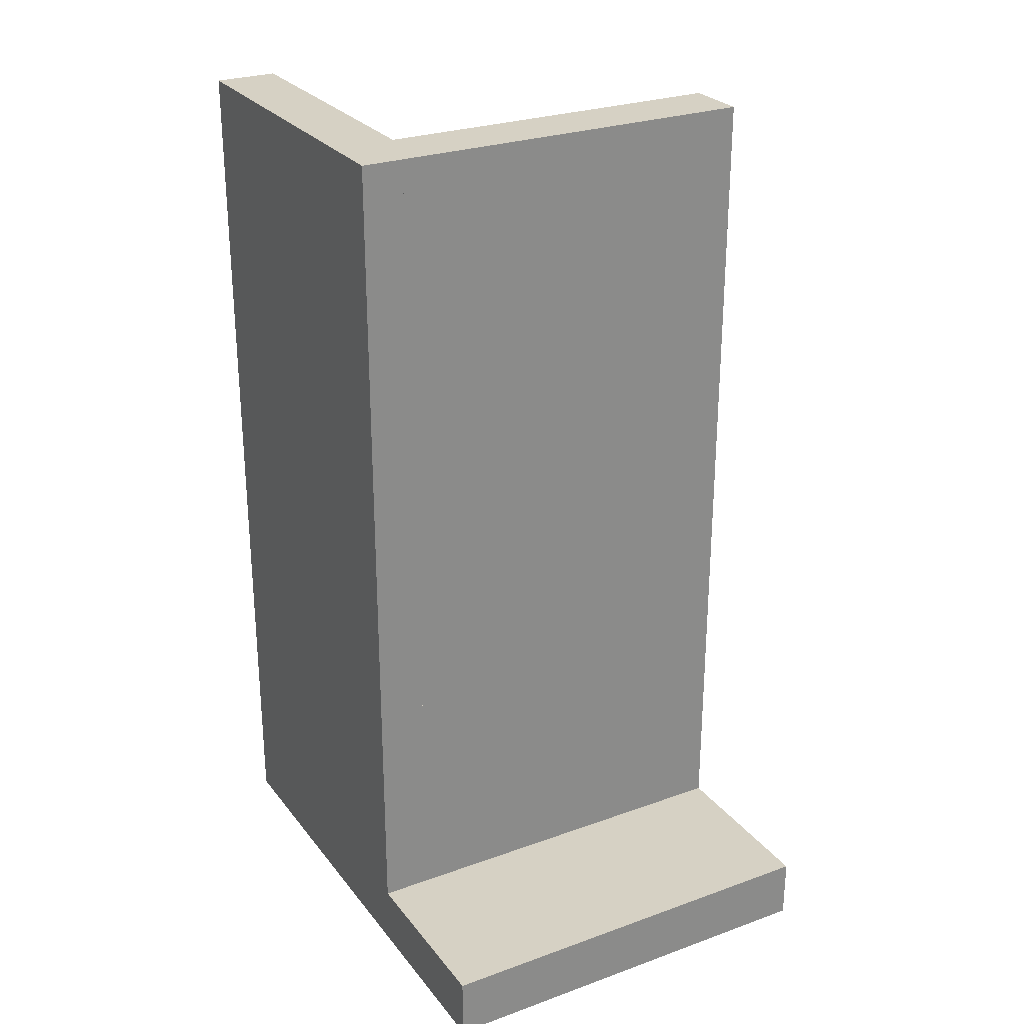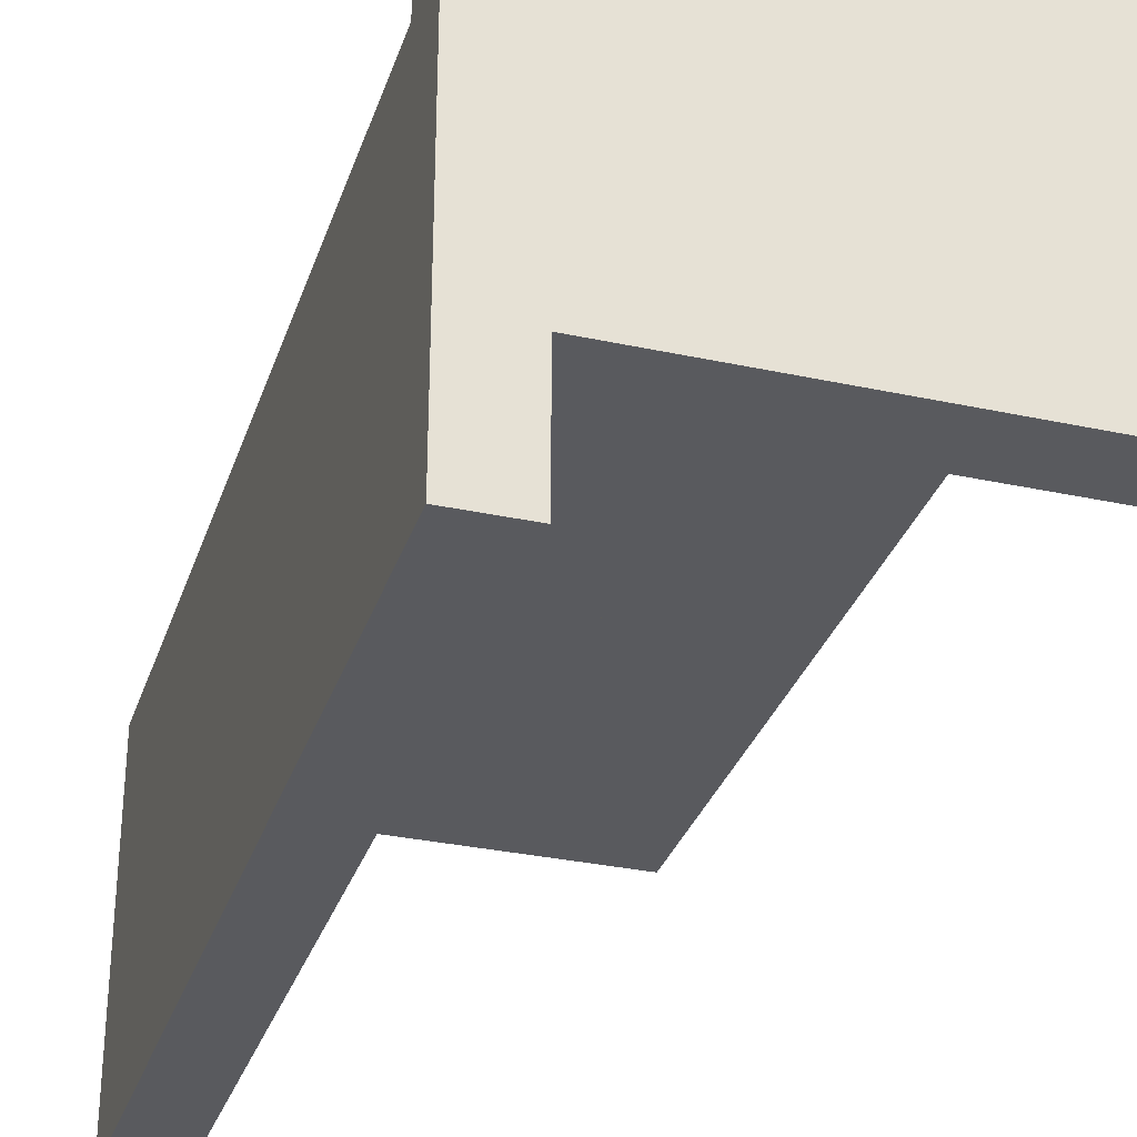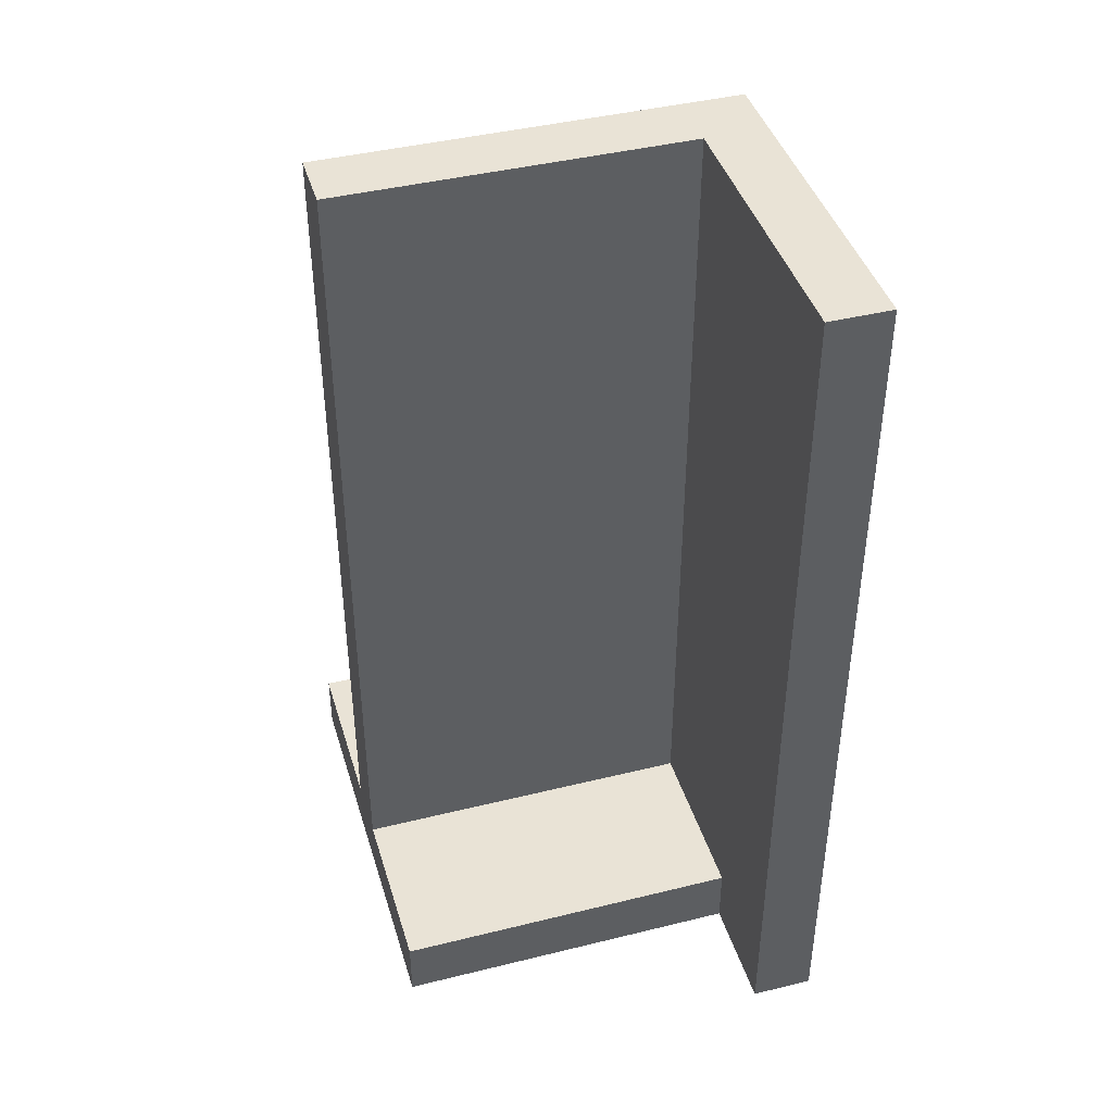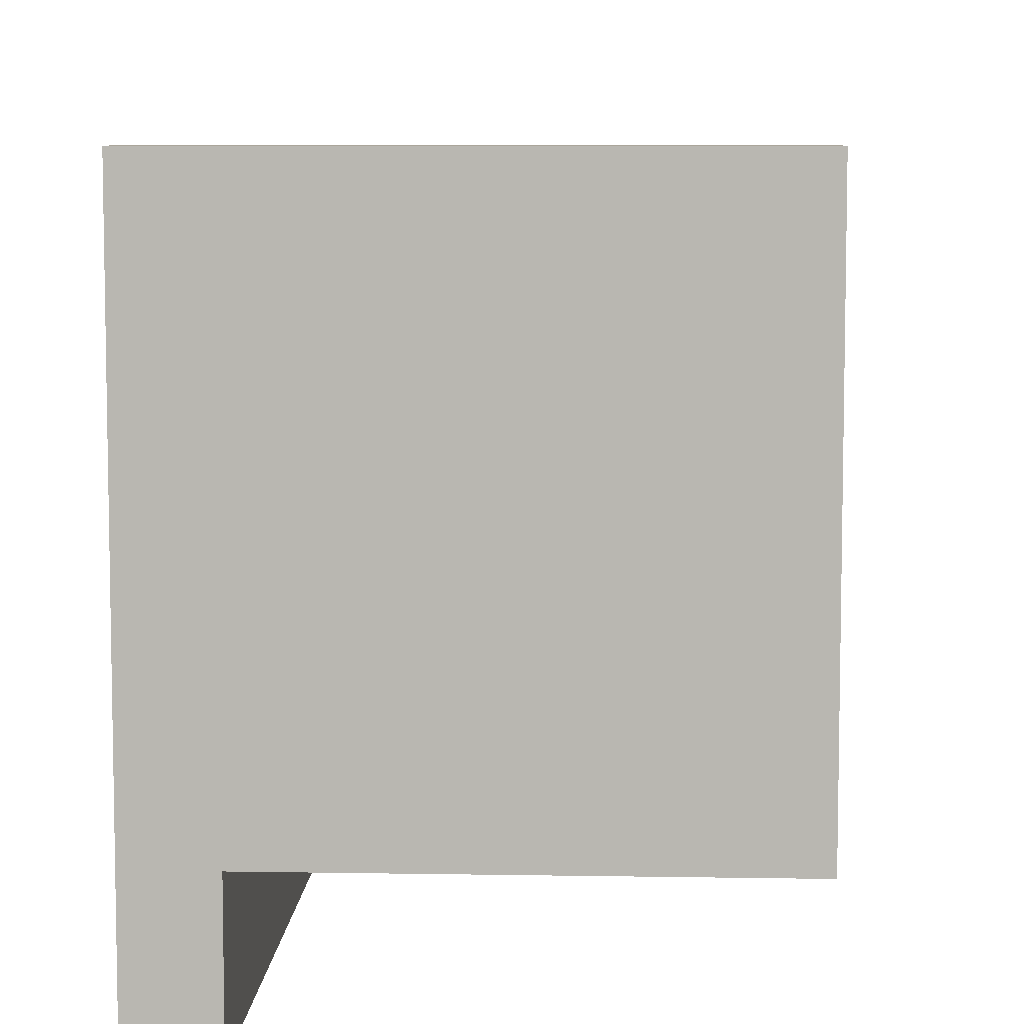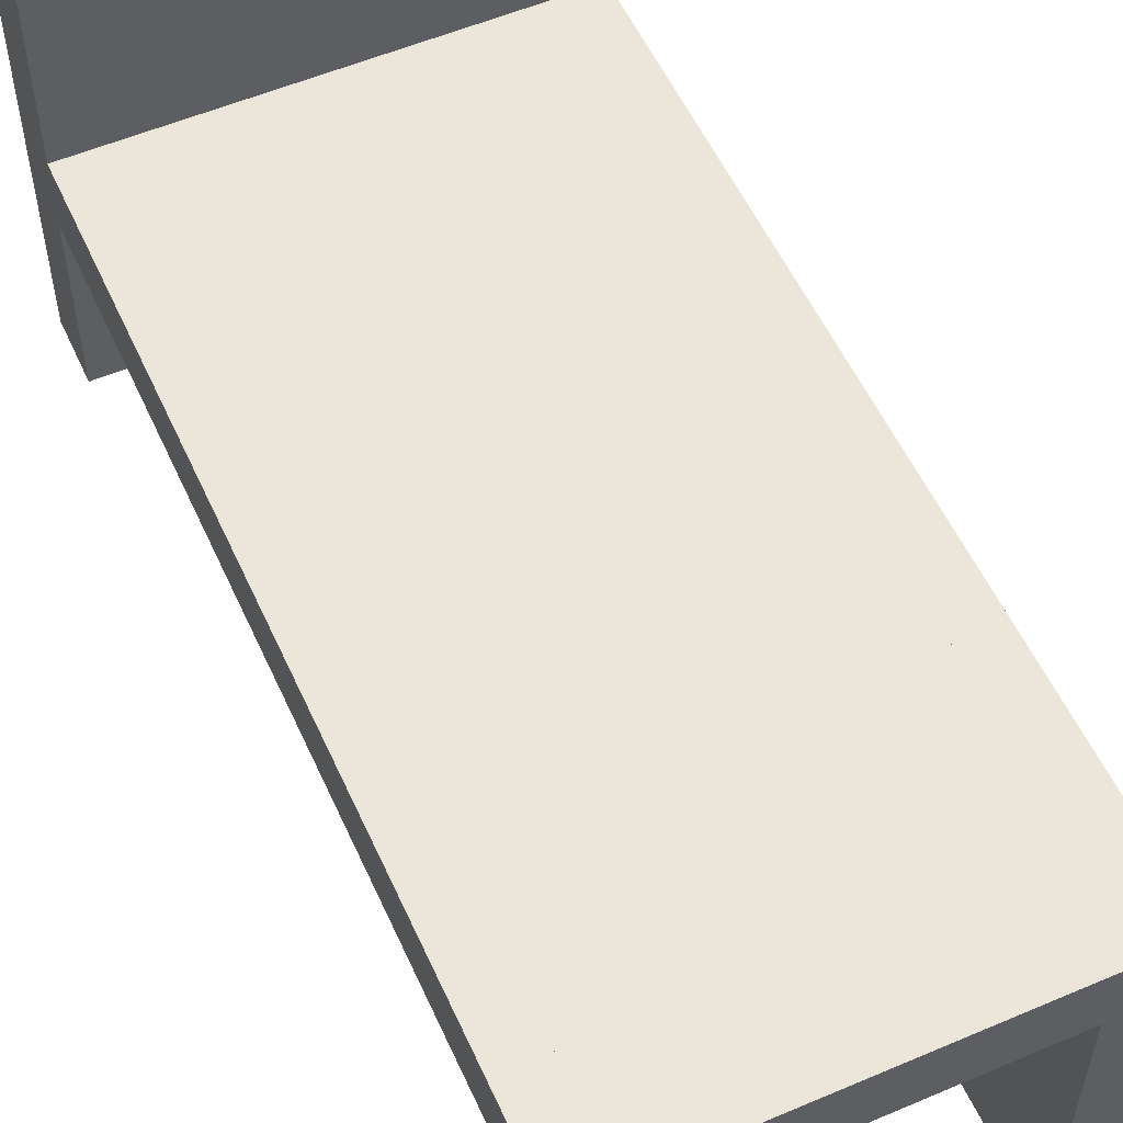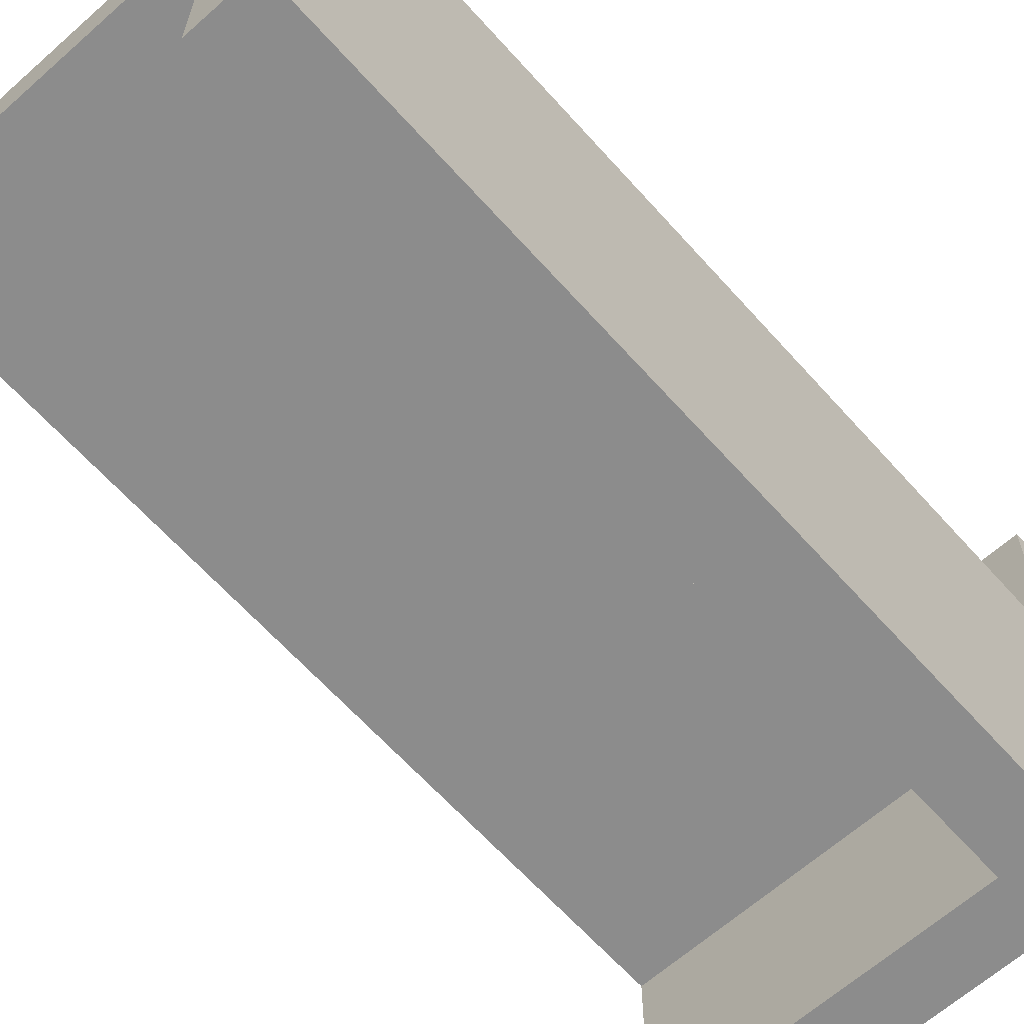
<metadata>
{"format":"obj","ext":"obj","renderer":"f3d","projection":"perspective","resolution":1024,"background":"white","views":[{"elev":26.8,"azim":-29.3,"up":"+Y"},{"elev":-31.7,"azim":-17.0,"up":"+Z"},{"elev":42.3,"azim":163.5,"up":"+Y"},{"elev":7.6,"azim":2.8,"up":"+Z"},{"elev":55.2,"azim":155.8,"up":"+Z"},{"elev":-64.2,"azim":-138.2,"up":"+Z"}]}
</metadata>
<code>
g Ground
v 0.5 0.15 -0.5
v 0.5 0 -0.5
v 0.5 0.15 0.5
v 0.5 0 0.5
v -0.5 0.15 -0.5
v -0.5 0 -0.5
v -0.5 0.15 0.5
v -0.5 0 0.5
f 1 5 7 3
f 4 3 7 8
f 8 7 5 6
f 6 2 4 8
f 2 1 3 4
f 6 5 1 2
g Wall
v -0.5 0 0.075
v -0.5 2.15 0.075
v -0.5 0 -0.075
v -0.5 2.15 -0.075
v 0.5 0 0.075
v 0.5 2.15 0.075
v 0.5 0 -0.075
v 0.5 2.15 -0.075
f 9 10 12 11
f 11 12 16 15
f 15 16 14 13
f 13 14 10 9
f 11 15 13 9
f 16 12 10 14
g WallCorner
v -0.5 0 0.075
v -0.5 2.15 0.075
v -0.5 0 -0.075
v -0.5 2.15 -0.075
v 0.5 0 0.075
v 0.5 2.15 0.075
v 0.5 0 -0.075
v 0.5 2.15 -0.075
v -0.35 0 -0.775
v -0.35 2.15 -0.775
v -0.5 0 -0.775
v -0.5 2.15 -0.775
v -0.5 0 -0.075
v -0.5 2.15 -0.075
v -0.35 0 -0.075
v -0.35 2.15 -0.075
f 17 18 20 19
f 19 20 24 23
f 23 24 22 21
f 21 22 18 17
f 19 23 21 17
f 24 20 18 22
f 29 30 28 27
f 27 28 26 25
f 29 27 25 31
f 28 30 32 26
f 25 26 32 31
g WindowLeft
v -0.5 0 0.075
v -0.5 2.15 0.075
v -0.5 0 -0.075
v -0.5 2.15 -0.075
v 0.5 0 0.075
v 0.5 2.15 0.075
v 0.5 0 -0.075
v 0.5 2.15 -0.075
v -0.5 1.707 0.075
v -0.5 0.7061 0.075
v -0.5 0.7061 -0.075
v -0.5 1.707 -0.075
v 0.5 0.7061 -0.075
v 0.5 1.707 -0.075
v 0.5 0.7061 0.075
v 0.5 1.707 0.075
v -0.125 0 -0.075
v -0.125 2.15 -0.075
v -0.125 0 0.075
v -0.125 2.15 0.075
v -0.125 1.707 0.075
v -0.125 0.7061 0.075
v -0.125 1.707 -0.075
v -0.125 0.7061 -0.075
f 51 54 42 33
f 39 45 47 37
f 33 42 43 35
f 49 39 37 51
f 50 36 34 52
f 49 56 45 39
f 46 40 38 48
f 55 50 40 46
f 41 34 36 44
f 53 41 42 54
f 53 55 46 48
f 56 55 53 54
f 41 44 43 42
f 53 52 34 41
f 48 38 52 53
f 44 55 56 43
f 56 54 47 45
f 44 36 50 55
f 35 43 56 49
f 40 50 52 38
f 35 49 51 33
f 37 47 54 51
g WindowRight
v 0.5 0 -0.075
v 0.5 2.15 -0.075
v 0.5 0 0.075
v 0.5 2.15 0.075
v -0.5 0 -0.075
v -0.5 2.15 -0.075
v -0.5 0 0.075
v -0.5 2.15 0.075
v 0.5 1.707 -0.075
v 0.5 0.7061 -0.075
v 0.5 0.7061 0.075
v 0.5 1.707 0.075
v -0.5 0.7061 0.075
v -0.5 1.707 0.075
v -0.5 0.7061 -0.075
v -0.5 1.707 -0.075
v 0.125 0 0.075
v 0.125 2.15 0.075
v 0.125 0 -0.075
v 0.125 2.15 -0.075
v 0.125 1.707 -0.075
v 0.125 0.7061 -0.075
v 0.125 1.707 0.075
v 0.125 0.7061 0.075
f 75 78 66 57
f 63 69 71 61
f 57 66 67 59
f 73 63 61 75
f 74 60 58 76
f 73 80 69 63
f 70 64 62 72
f 79 74 64 70
f 65 58 60 68
f 77 65 66 78
f 77 79 70 72
f 80 79 77 78
f 65 68 67 66
f 77 76 58 65
f 72 62 76 77
f 68 79 80 67
f 80 78 71 69
f 68 60 74 79
f 59 67 80 73
f 64 74 76 62
f 59 73 75 57
f 61 71 78 75
g WindowWay
v 0.5 0 -0.075
v 0.5 2.15 -0.075
v 0.5 0 0.075
v 0.5 2.15 0.075
v -0.5 0 -0.075
v -0.5 2.15 -0.075
v -0.5 0 0.075
v -0.5 2.15 0.075
v 0.5 1.707 -0.075
v 0.5 0.7061 -0.075
v 0.5 0.7061 0.075
v 0.5 1.707 0.075
v -0.5 0.7061 0.075
v -0.5 1.707 0.075
v -0.5 0.7061 -0.075
v -0.5 1.707 -0.075
f 96 86 82 89
f 87 93 95 85
f 81 90 91 83
f 85 95 90 81
f 94 96 89 92
f 83 87 85 81
f 94 88 86 96
f 88 84 82 86
f 89 82 84 92
f 83 91 93 87
f 92 84 88 94
f 95 93 91 90
g Doorway
v -0.5 0 0.075
v -0.5 2.15 0.075
v -0.5 0 -0.075
v -0.5 2.15 -0.075
v 0.5 0 0.075
v 0.5 2.15 0.075
v 0.5 0 -0.075
v 0.5 2.15 -0.075
v 0.5 2.099 0.075
v 0.5 2.099 -0.075
v -0.5 2.099 -0.075
v -0.5 2.099 0.075
v -0.3995 0 -0.075
v 0.3995 0 -0.075
v 0.3995 2.15 -0.075
v -0.3995 2.15 -0.075
v 0.3995 0 0.075
v -0.3995 0 0.075
v -0.3995 2.15 0.075
v 0.3995 2.15 0.075
v -0.3995 2.099 0.075
v 0.3995 2.099 0.075
v 0.3995 2.099 -0.075
v -0.3995 2.099 -0.075
f 108 98 100 107
f 104 111 116 102
f 106 104 102 105
f 99 107 120 109
f 99 109 114 97
f 105 102 116 118
f 112 100 98 115
f 119 111 104 106
f 117 115 98 108
f 110 103 101 113
f 112 115 116 111
f 114 109 120 117
f 117 120 119 118
f 107 100 112 120
f 111 119 120 112
f 115 117 118 116
f 114 117 108 97
f 110 119 106 103
f 101 105 118 113
f 103 106 105 101
f 97 108 107 99
f 110 113 118 119

</code>
